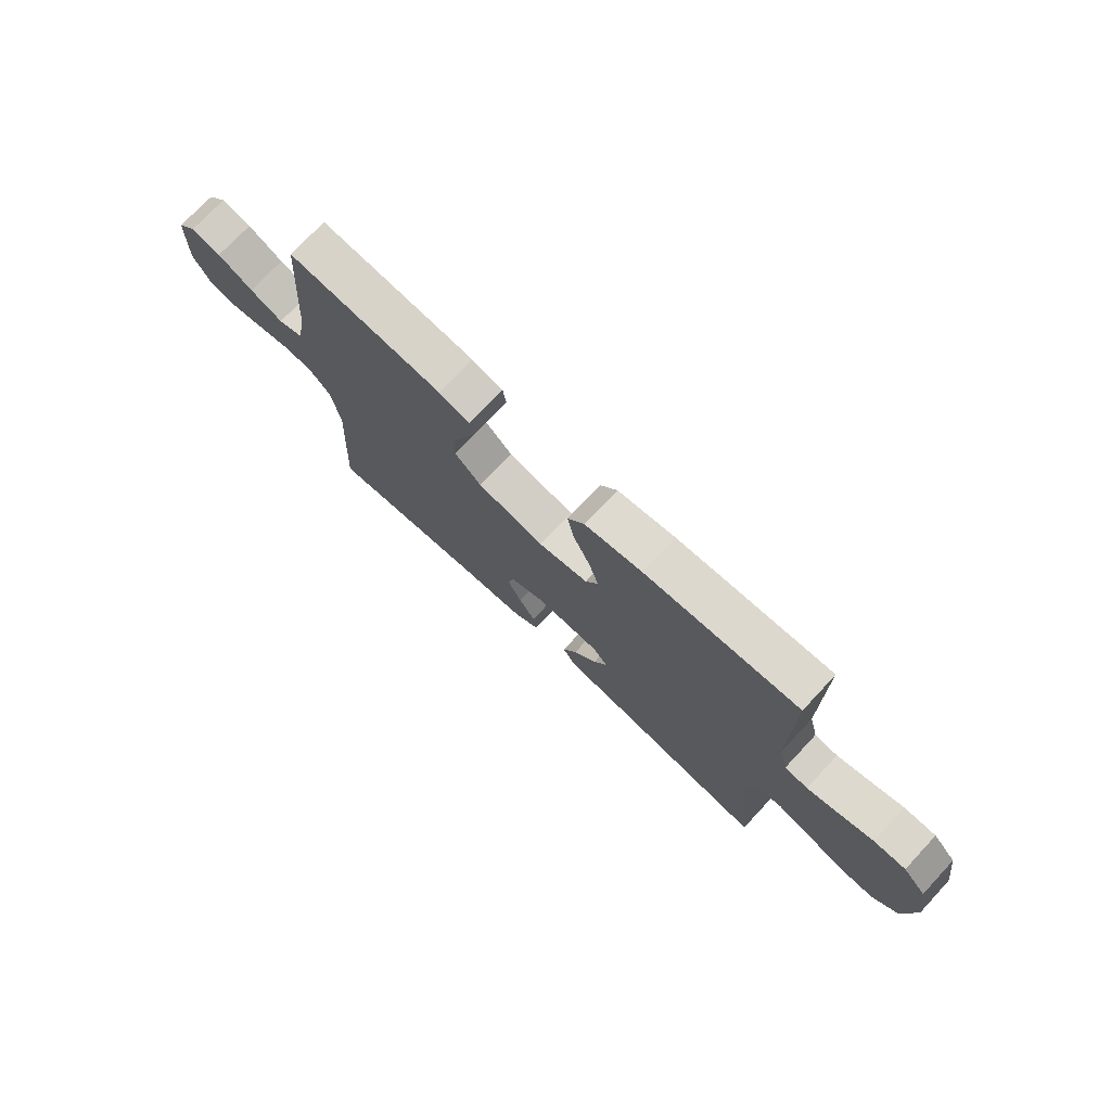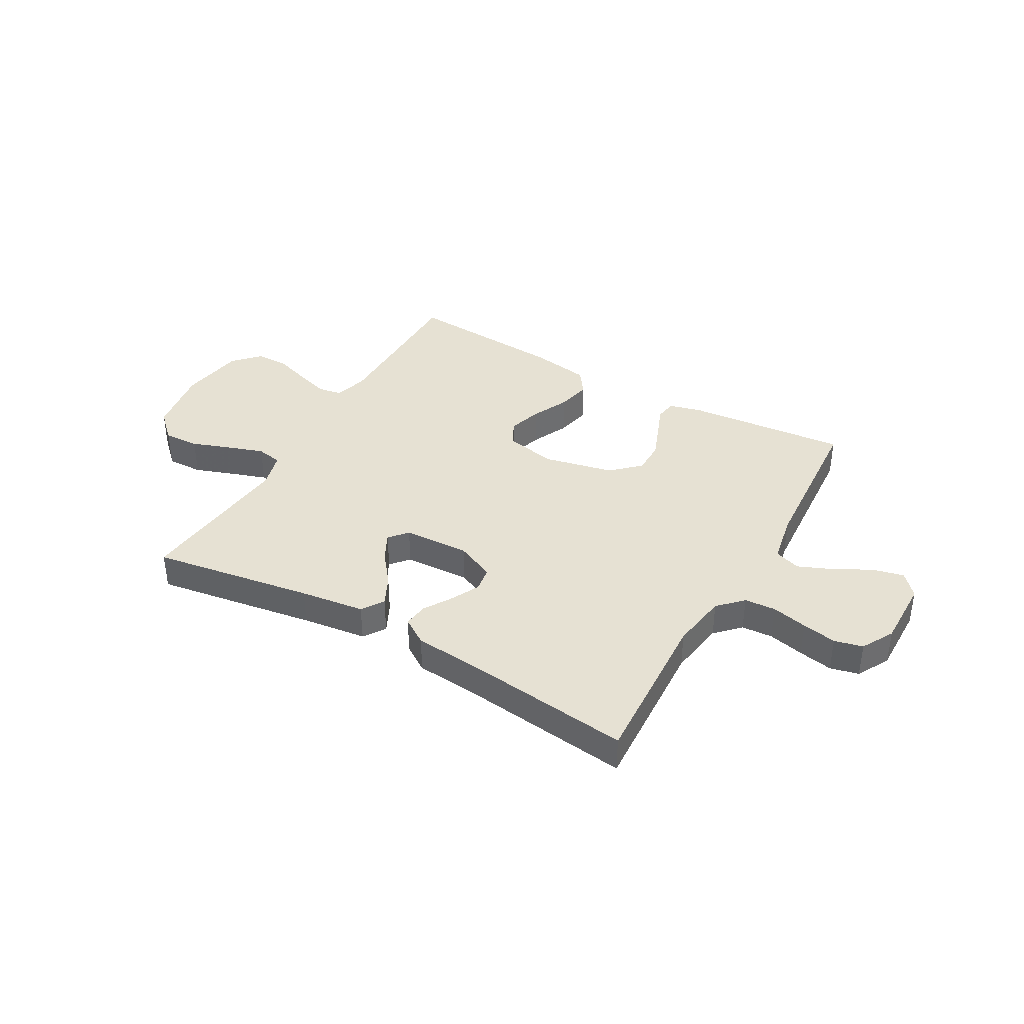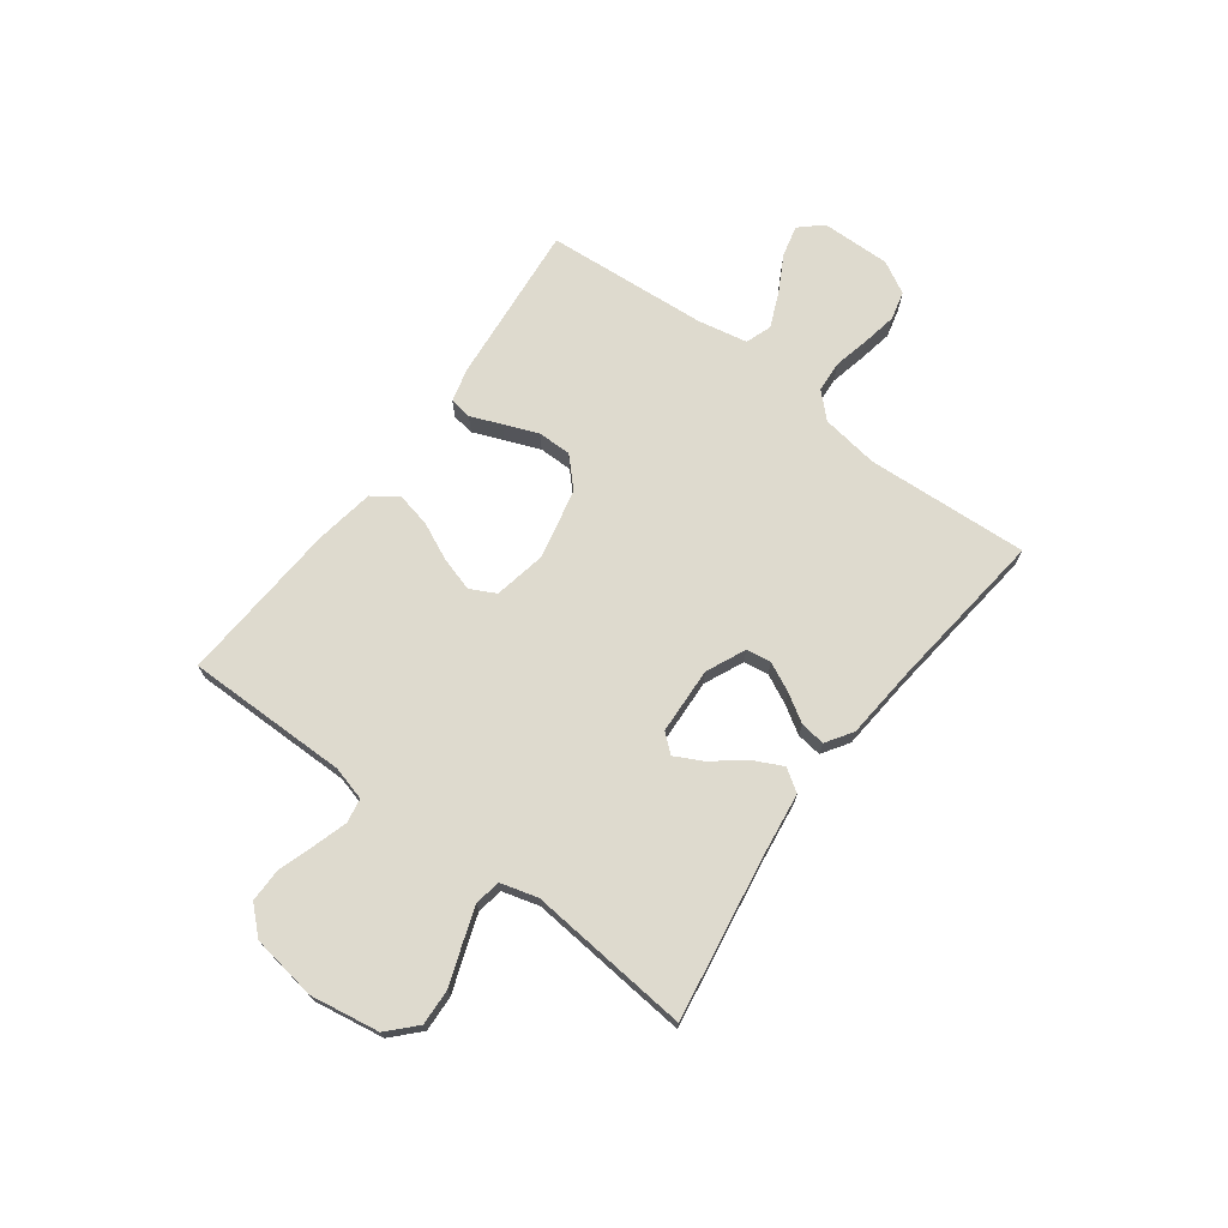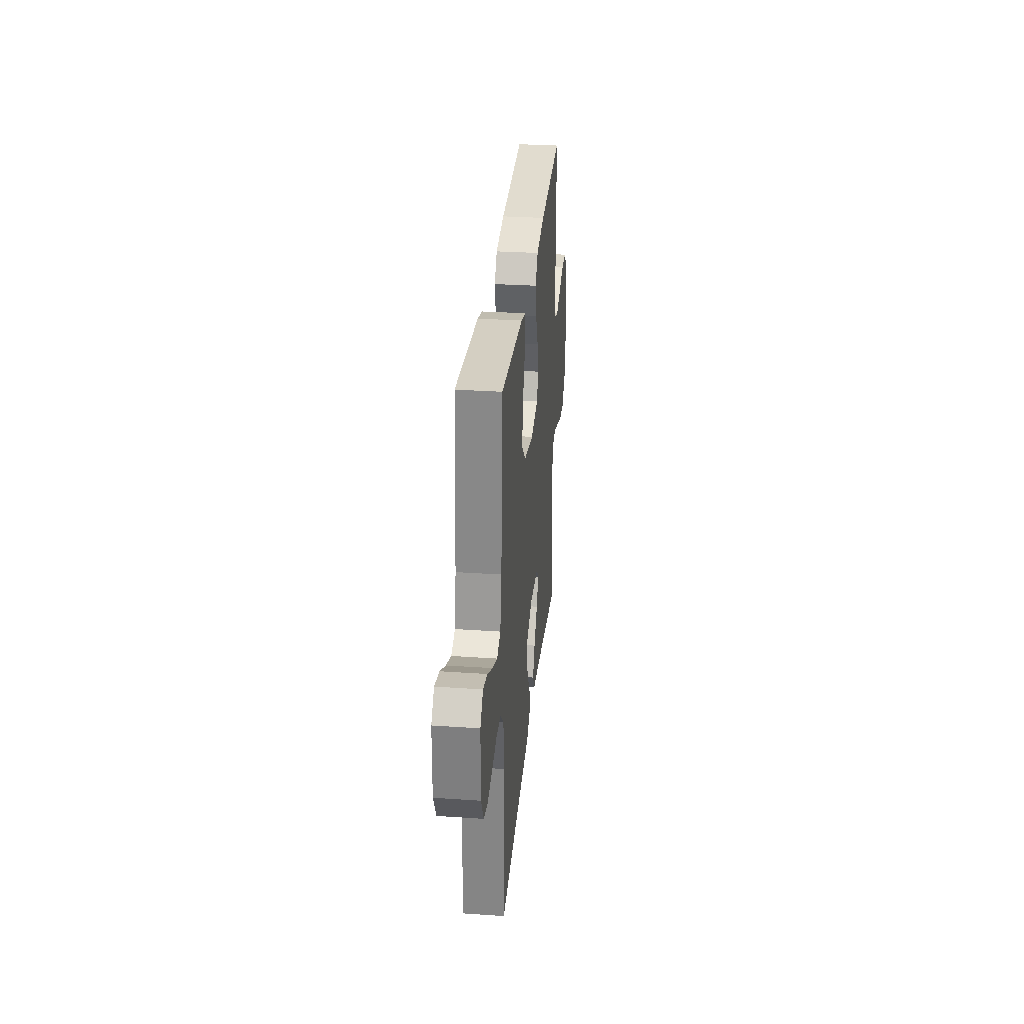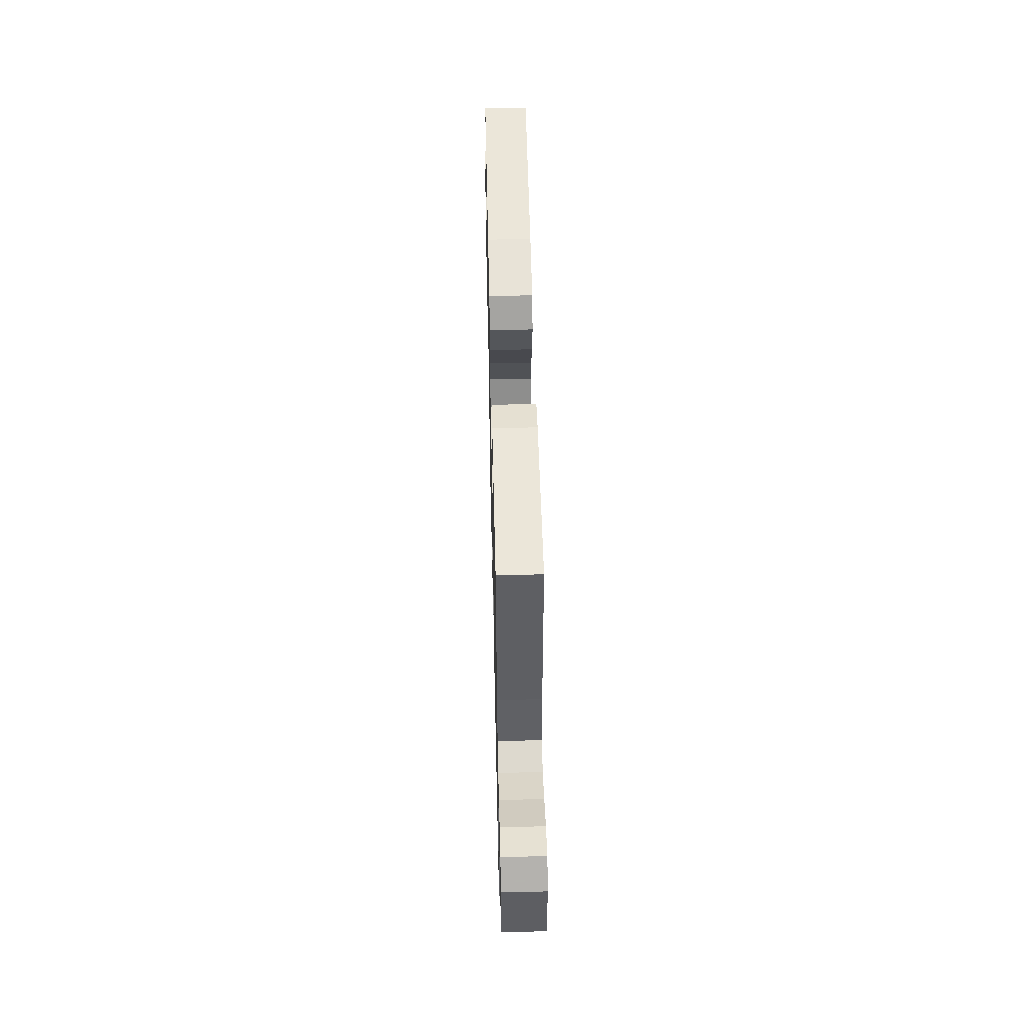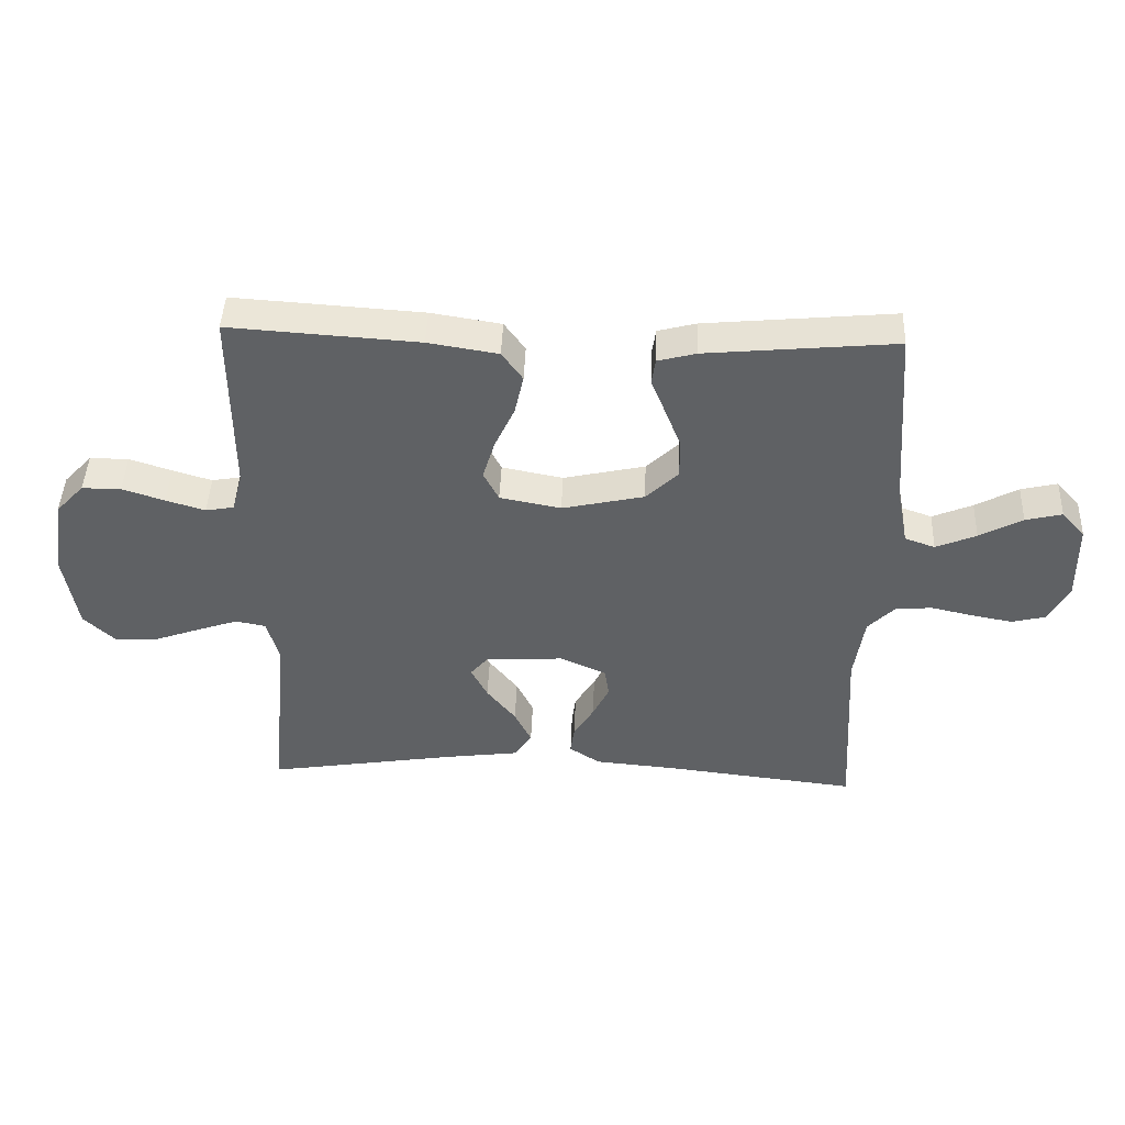
<metadata>
{"format":"obj","ext":"obj","renderer":"f3d","projection":"perspective","resolution":1024,"background":"white","views":[{"elev":73.9,"azim":43.1,"up":"+Z"},{"elev":38.7,"azim":-150.2,"up":"+Y"},{"elev":71.2,"azim":126.6,"up":"+Y"},{"elev":30.7,"azim":-84.4,"up":"+Z"},{"elev":52.4,"azim":-91.3,"up":"+Z"},{"elev":44.7,"azim":-177.8,"up":"+Z"}]}
</metadata>
<code>
v -0.5 0.07 0.5
v -0.2 0.07 0.472
v -0.139 0.07 0.456
v -0.133 0.07 0.415
v -0.156 0.07 0.358
v -0.181 0.07 0.294
v -0.181 0.07 0.232
v -0.13 0.07 0.183
v 0 0.07 0.154
v 0.097 0.07 0.173
v 0.121 0.07 0.22
v 0.102 0.07 0.283
v 0.07 0.07 0.352
v 0.056 0.07 0.416
v 0.089 0.07 0.462
v 0.2 0.07 0.48
v 0.5 0.07 0.5
v 0.499 0.07 0.2
v 0.516 0.07 0.137
v 0.561 0.07 0.129
v 0.623 0.07 0.148
v 0.69 0.07 0.17
v 0.752 0.07 0.17
v 0.797 0.07 0.122
v 0.816 0.07 0
v 0.795 0.07 -0.127
v 0.745 0.07 -0.175
v 0.678 0.07 -0.172
v 0.606 0.07 -0.146
v 0.539 0.07 -0.123
v 0.491 0.07 -0.132
v 0.472 0.07 -0.2
v 0.5 0.07 -0.5
v 0.2 0.07 -0.452
v 0.08 0.07 -0.436
v 0.053 0.07 -0.395
v 0.08 0.07 -0.34
v 0.126 0.07 -0.282
v 0.152 0.07 -0.231
v 0.123 0.07 -0.197
v 0 0.07 -0.191
v -0.073 0.07 -0.224
v -0.08 0.07 -0.27
v -0.054 0.07 -0.323
v -0.022 0.07 -0.375
v -0.016 0.07 -0.421
v -0.065 0.07 -0.453
v -0.2 0.07 -0.465
v -0.5 0.07 -0.5
v -0.483 0.07 -0.2
v -0.499 0.07 -0.094
v -0.542 0.07 -0.05
v -0.6 0.07 -0.046
v -0.667 0.07 -0.061
v -0.731 0.07 -0.073
v -0.784 0.07 -0.06
v -0.817 0.07 0
v -0.815 0.07 0.128
v -0.778 0.07 0.169
v -0.72 0.07 0.155
v -0.652 0.07 0.118
v -0.588 0.07 0.091
v -0.54 0.07 0.108
v -0.522 0.07 0.2
v -0.5 0 0.5
v -0.2 0 0.472
v -0.139 0 0.456
v -0.133 0 0.415
v -0.156 0 0.358
v -0.181 0 0.294
v -0.181 0 0.232
v -0.13 0 0.183
v 0 0 0.154
v 0.097 0 0.173
v 0.121 0 0.22
v 0.102 0 0.283
v 0.07 0 0.352
v 0.056 0 0.416
v 0.089 0 0.462
v 0.2 0 0.48
v 0.5 0 0.5
v 0.499 0 0.2
v 0.516 0 0.137
v 0.561 0 0.129
v 0.623 0 0.148
v 0.69 0 0.17
v 0.752 0 0.17
v 0.797 0 0.122
v 0.816 0 0
v 0.795 0 -0.127
v 0.745 0 -0.175
v 0.678 0 -0.172
v 0.606 0 -0.146
v 0.539 0 -0.123
v 0.491 0 -0.132
v 0.472 0 -0.2
v 0.5 0 -0.5
v 0.2 0 -0.452
v 0.08 0 -0.436
v 0.053 0 -0.395
v 0.08 0 -0.34
v 0.126 0 -0.282
v 0.152 0 -0.231
v 0.123 0 -0.197
v 0 0 -0.191
v -0.073 0 -0.224
v -0.08 0 -0.27
v -0.054 0 -0.323
v -0.022 0 -0.375
v -0.016 0 -0.421
v -0.065 0 -0.453
v -0.2 0 -0.465
v -0.5 0 -0.5
v -0.483 0 -0.2
v -0.499 0 -0.094
v -0.542 0 -0.05
v -0.6 0 -0.046
v -0.667 0 -0.061
v -0.731 0 -0.073
v -0.784 0 -0.06
v -0.817 0 0
v -0.815 0 0.128
v -0.778 0 0.169
v -0.72 0 0.155
v -0.652 0 0.118
v -0.588 0 0.091
v -0.54 0 0.108
v -0.522 0 0.2
f 59 60 61
f 58 59 61
f 57 58 61
f 56 57 61
f 55 56 61
f 54 55 61
f 53 54 61
f 52 53 61 62
f 51 52 62 63
f 48 49 50
f 48 50 51
f 47 48 51
f 46 47 51
f 45 46 51
f 44 45 51
f 51 63 64
f 44 51 64
f 43 44 64
f 36 37 38
f 35 36 38
f 34 35 38
f 34 38 39
f 33 34 39
f 32 33 39
f 31 32 39 40
f 27 28 29
f 26 27 29
f 25 26 29
f 24 25 29
f 23 24 29
f 22 23 29
f 21 22 29
f 20 21 29 30
f 31 40 41
f 30 31 41
f 20 30 41
f 19 20 41
f 16 17 18
f 15 16 18
f 14 15 18
f 13 14 18
f 12 13 18
f 3 4 5
f 2 3 5
f 1 2 5
f 64 1 5
f 64 5 6
f 42 43 64
f 11 12 18 19
f 19 41 42
f 11 19 42
f 10 11 42
f 64 6 7
f 64 7 8
f 42 64 8 9
f 9 10 42
f 125 124 123
f 125 123 122
f 125 122 121
f 125 121 120
f 125 120 119
f 125 119 118
f 125 118 117
f 126 125 117 116
f 127 126 116 115
f 114 113 112
f 115 114 112
f 115 112 111
f 115 111 110
f 115 110 109
f 115 109 108
f 128 127 115
f 128 115 108
f 128 108 107
f 102 101 100
f 102 100 99
f 102 99 98
f 103 102 98
f 103 98 97
f 103 97 96
f 104 103 96 95
f 93 92 91
f 93 91 90
f 93 90 89
f 93 89 88
f 93 88 87
f 93 87 86
f 93 86 85
f 94 93 85 84
f 105 104 95
f 105 95 94
f 105 94 84
f 105 84 83
f 82 81 80
f 82 80 79
f 82 79 78
f 82 78 77
f 82 77 76
f 69 68 67
f 69 67 66
f 69 66 65
f 69 65 128
f 70 69 128
f 128 107 106
f 83 82 76 75
f 106 105 83
f 106 83 75
f 106 75 74
f 71 70 128
f 72 71 128
f 73 72 128 106
f 106 74 73
f 1 65 66 2
f 2 66 67 3
f 3 67 68 4
f 4 68 69 5
f 5 69 70 6
f 6 70 71 7
f 7 71 72 8
f 8 72 73 9
f 9 73 74 10
f 10 74 75 11
f 11 75 76 12
f 12 76 77 13
f 13 77 78 14
f 14 78 79 15
f 15 79 80 16
f 16 80 81 17
f 17 81 82 18
f 18 82 83 19
f 19 83 84 20
f 20 84 85 21
f 21 85 86 22
f 22 86 87 23
f 23 87 88 24
f 24 88 89 25
f 25 89 90 26
f 26 90 91 27
f 27 91 92 28
f 28 92 93 29
f 29 93 94 30
f 30 94 95 31
f 31 95 96 32
f 32 96 97 33
f 33 97 98 34
f 34 98 99 35
f 35 99 100 36
f 36 100 101 37
f 37 101 102 38
f 38 102 103 39
f 39 103 104 40
f 40 104 105 41
f 41 105 106 42
f 42 106 107 43
f 43 107 108 44
f 44 108 109 45
f 45 109 110 46
f 46 110 111 47
f 47 111 112 48
f 48 112 113 49
f 49 113 114 50
f 50 114 115 51
f 51 115 116 52
f 52 116 117 53
f 53 117 118 54
f 54 118 119 55
f 55 119 120 56
f 56 120 121 57
f 57 121 122 58
f 58 122 123 59
f 59 123 124 60
f 60 124 125 61
f 61 125 126 62
f 62 126 127 63
f 63 127 128 64
f 64 128 65 1

</code>
